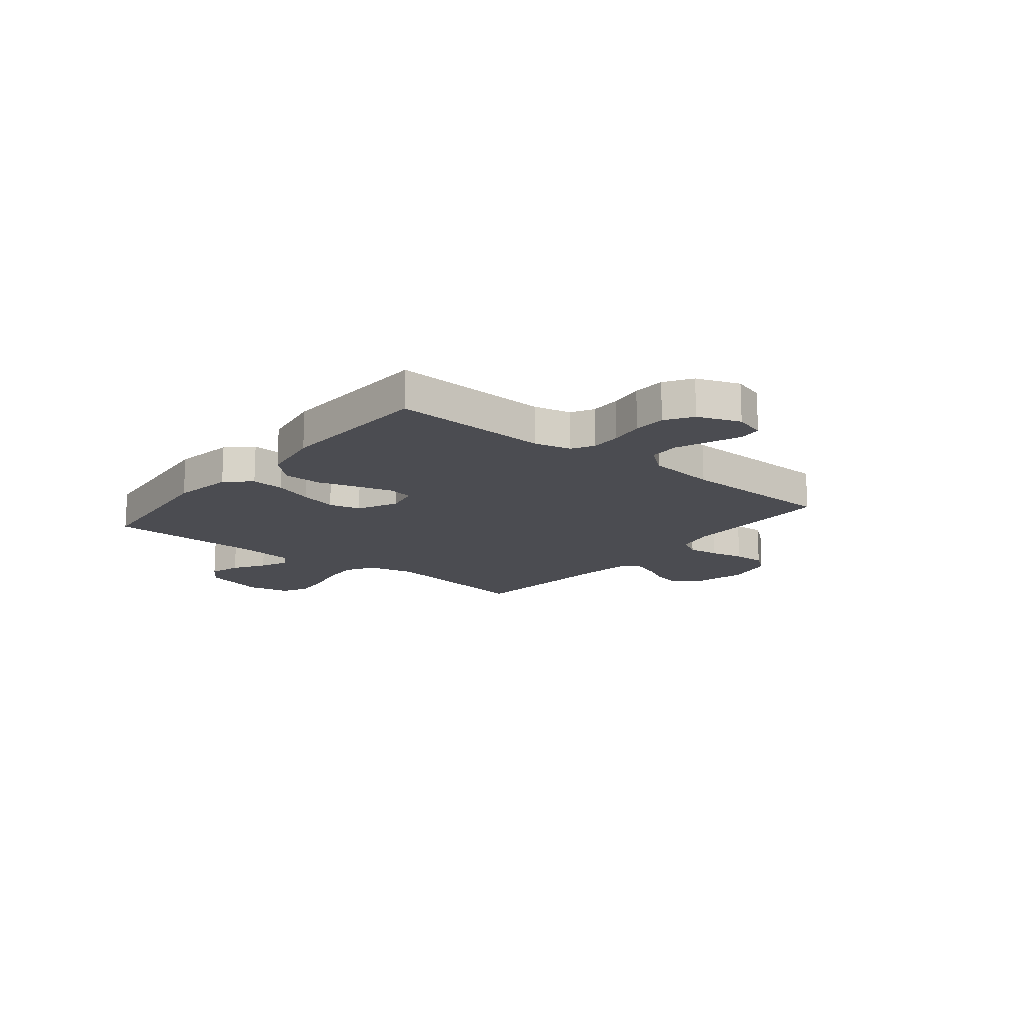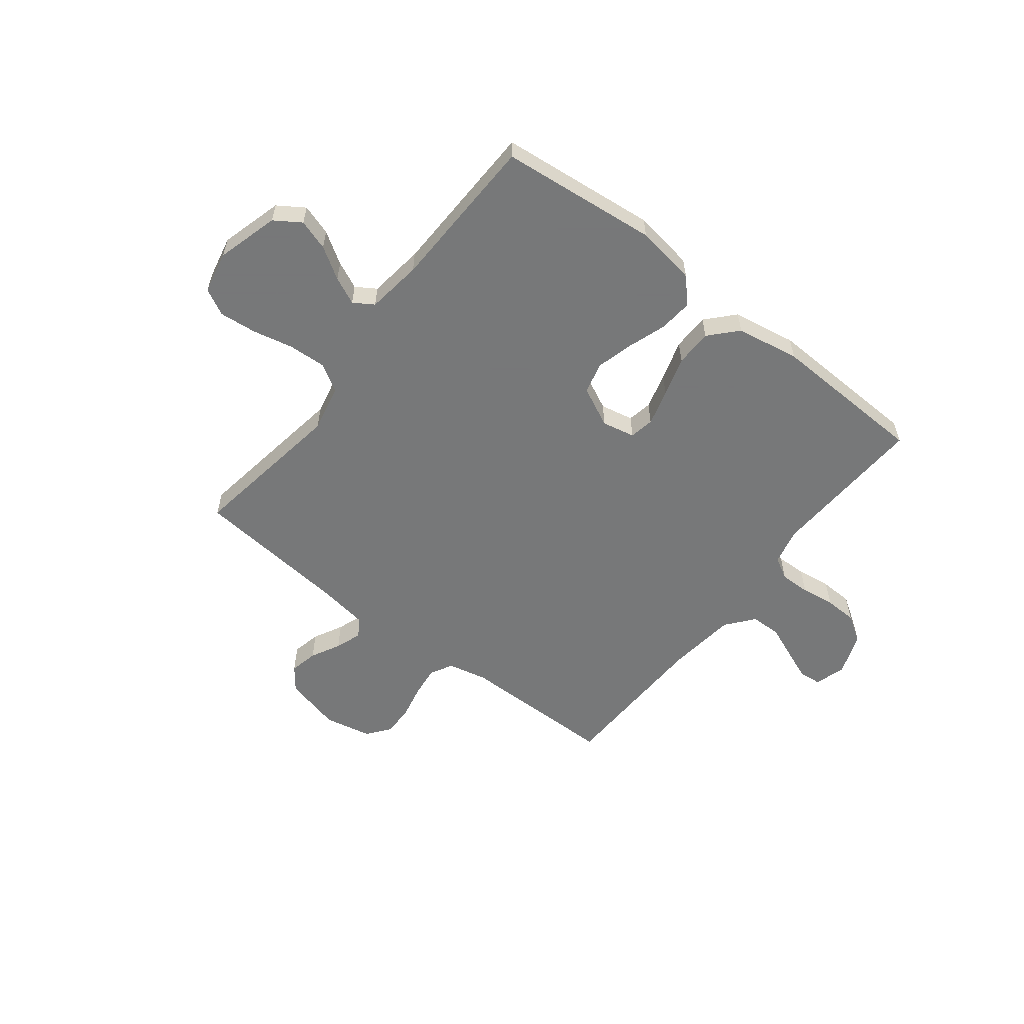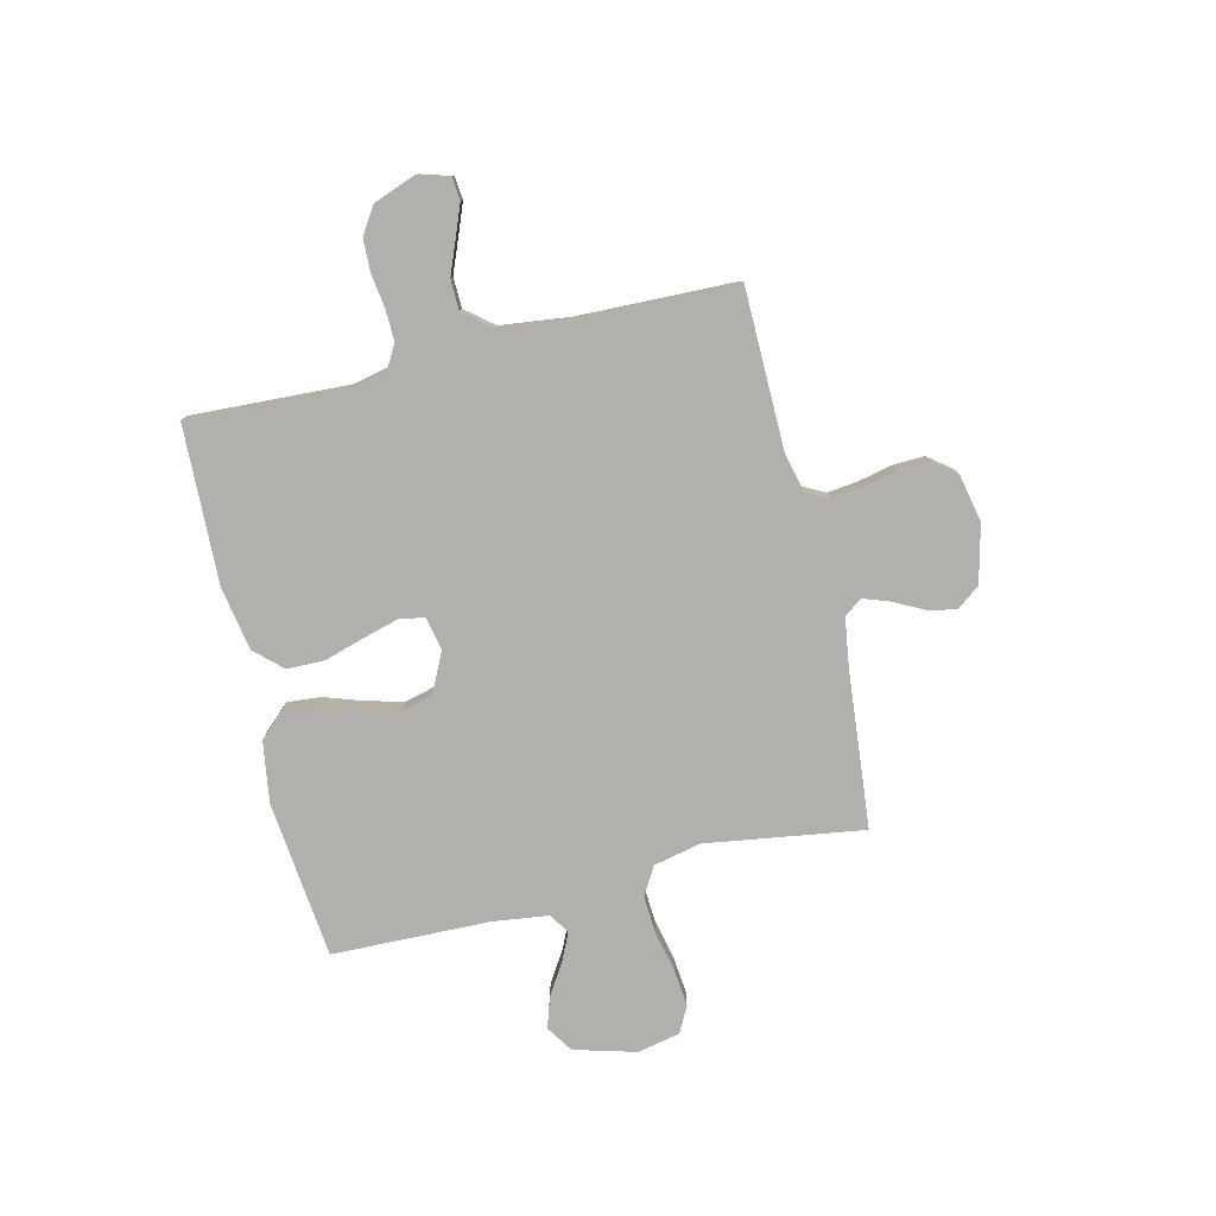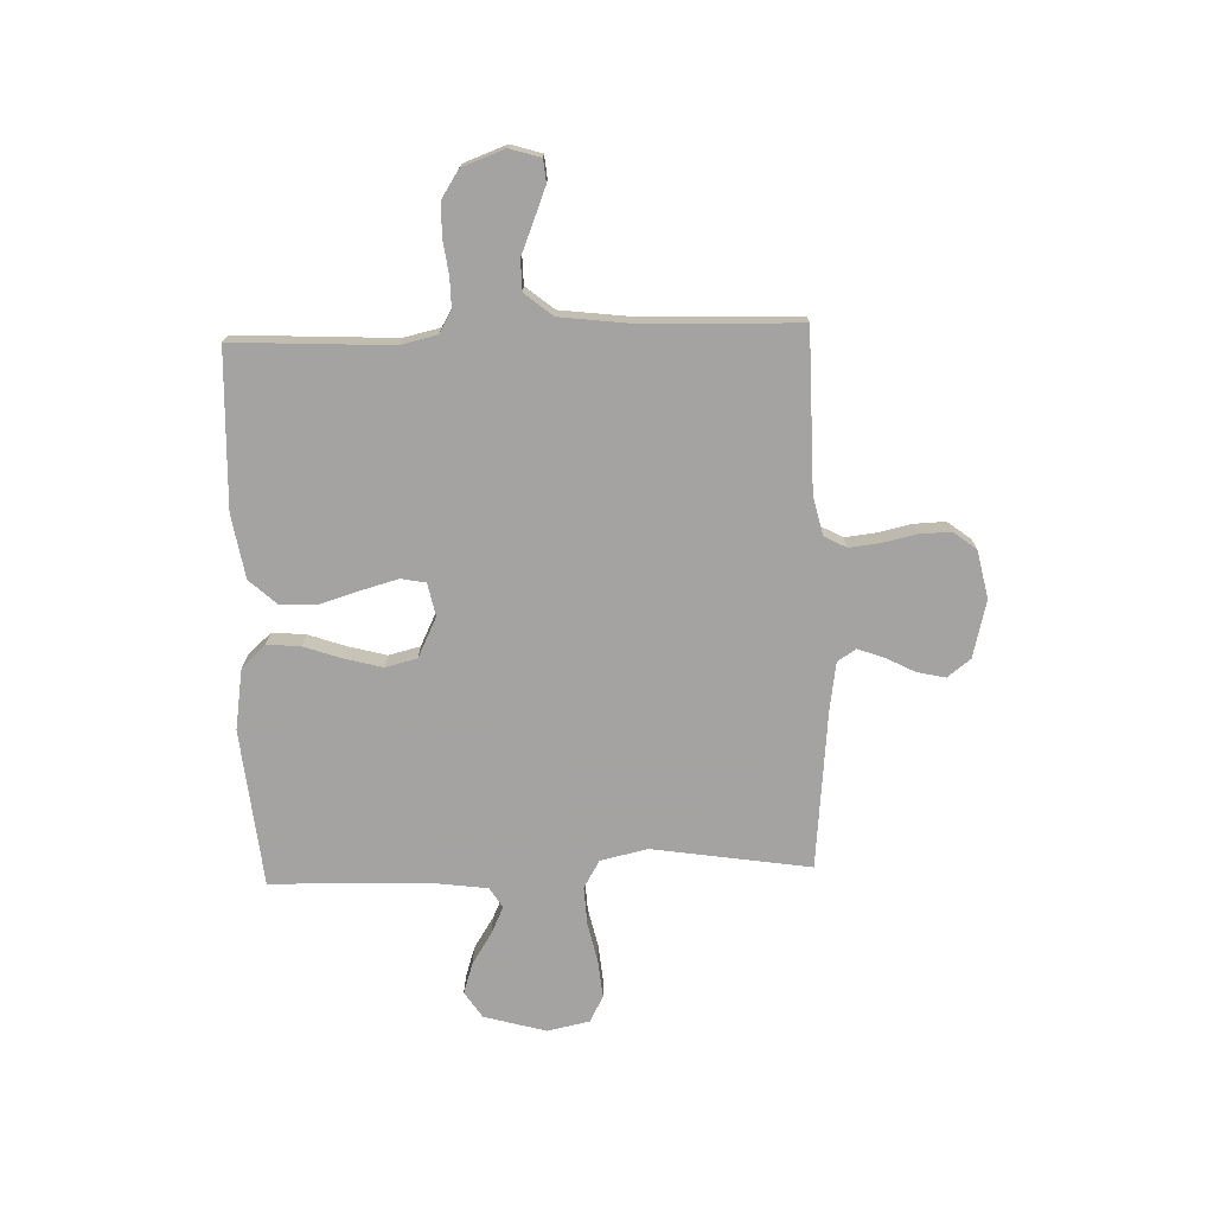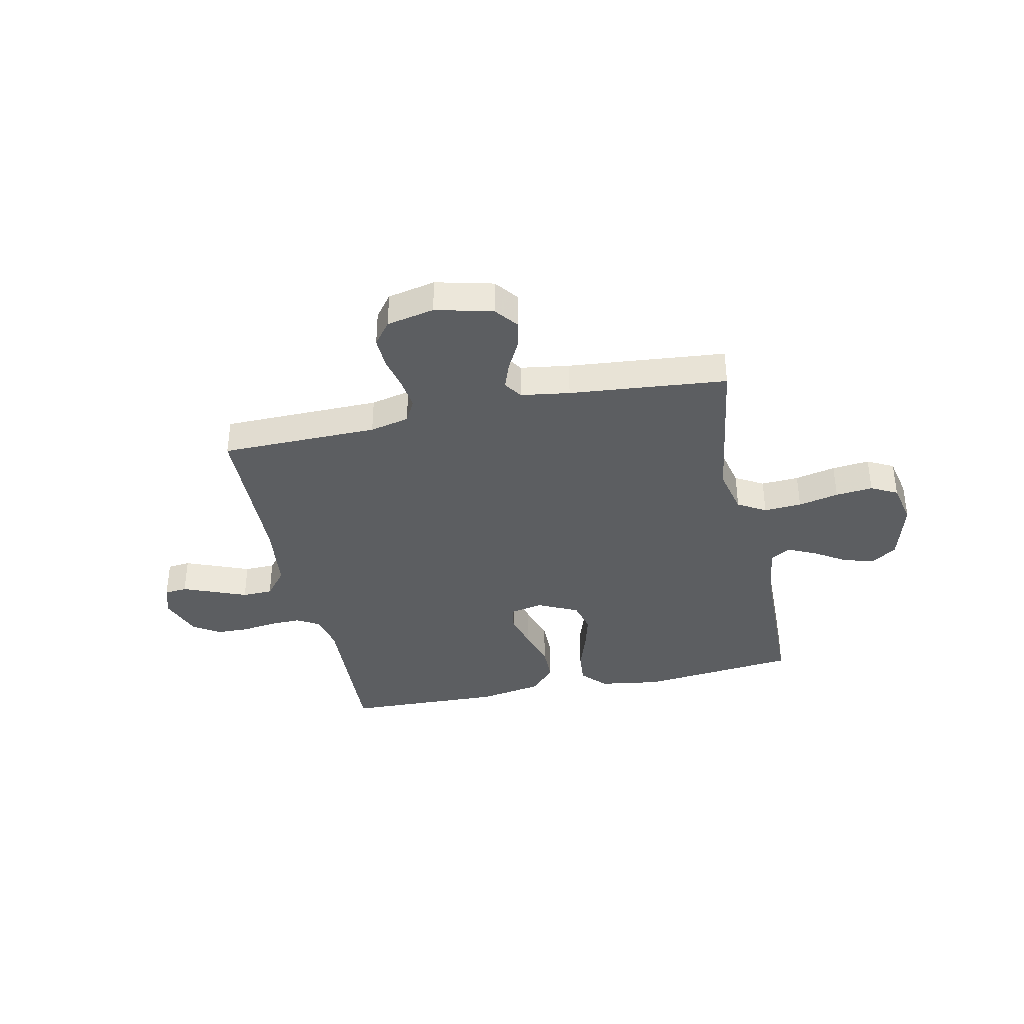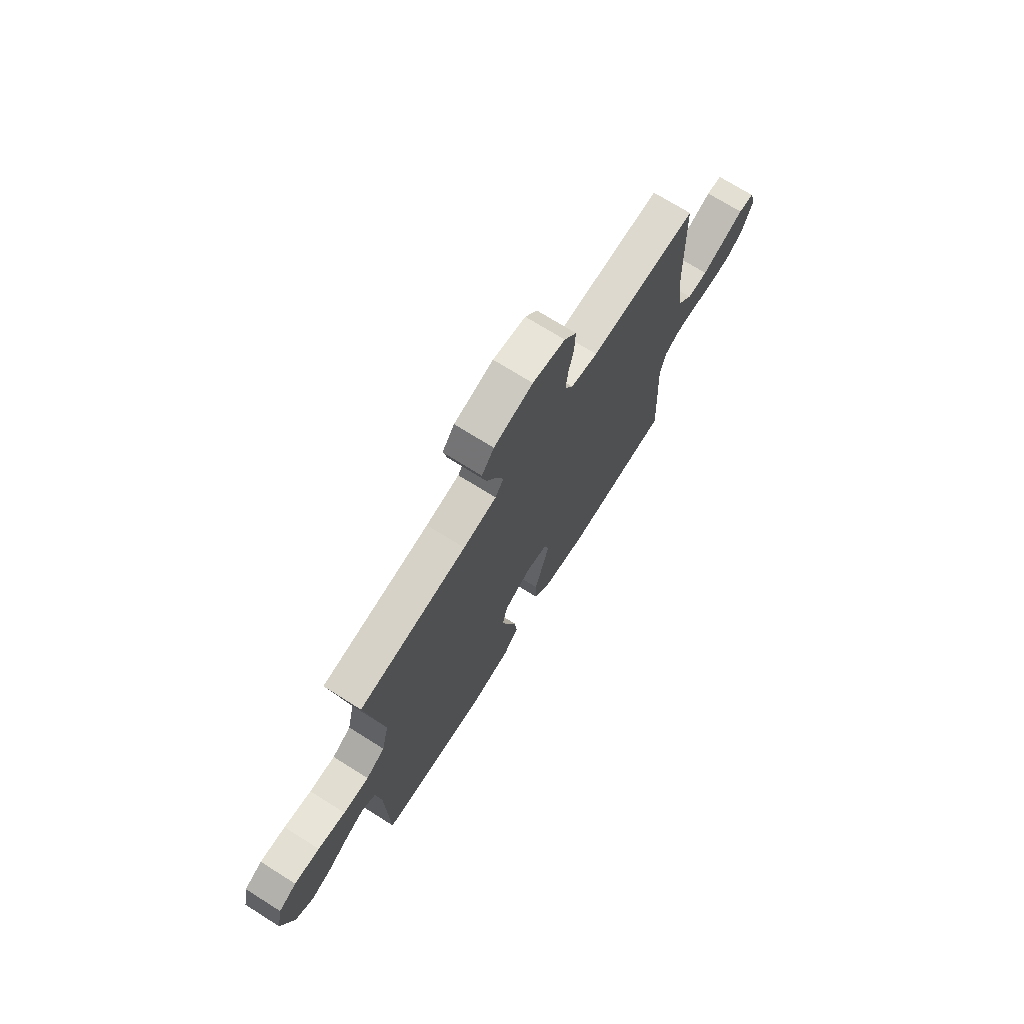
<metadata>
{"format":"obj","ext":"obj","renderer":"f3d","projection":"perspective","resolution":1024,"background":"white","views":[{"elev":-15.4,"azim":-128.8,"up":"+Y"},{"elev":-57.3,"azim":142.1,"up":"+Y"},{"elev":-78.6,"azim":-76.4,"up":"+Y"},{"elev":-73.1,"azim":-88.1,"up":"+Y"},{"elev":-37.3,"azim":12.2,"up":"+Y"},{"elev":72.0,"azim":122.1,"up":"+Z"}]}
</metadata>
<code>
v -0.5 0.07 0.5
v -0.2 0.07 0.503
v -0.125 0.07 0.52
v -0.102 0.07 0.563
v -0.109 0.07 0.622
v -0.123 0.07 0.686
v -0.125 0.07 0.746
v -0.091 0.07 0.79
v 0 0.07 0.809
v 0.109 0.07 0.782
v 0.143 0.07 0.738
v 0.131 0.07 0.684
v 0.102 0.07 0.628
v 0.084 0.07 0.578
v 0.107 0.07 0.543
v 0.2 0.07 0.529
v 0.5 0.07 0.5
v 0.454 0.07 0.2
v 0.474 0.07 0.11
v 0.527 0.07 0.079
v 0.599 0.07 0.083
v 0.676 0.07 0.1
v 0.747 0.07 0.107
v 0.797 0.07 0.081
v 0.814 0.07 0
v 0.781 0.07 -0.118
v 0.731 0.07 -0.151
v 0.672 0.07 -0.132
v 0.612 0.07 -0.094
v 0.56 0.07 -0.07
v 0.522 0.07 -0.094
v 0.508 0.07 -0.2
v 0.5 0.07 -0.5
v 0.2 0.07 -0.531
v 0.084 0.07 -0.513
v 0.041 0.07 -0.467
v 0.047 0.07 -0.403
v 0.072 0.07 -0.33
v 0.091 0.07 -0.259
v 0.076 0.07 -0.199
v 0 0.07 -0.162
v -0.063 0.07 -0.175
v -0.072 0.07 -0.222
v -0.053 0.07 -0.291
v -0.03 0.07 -0.367
v -0.031 0.07 -0.438
v -0.079 0.07 -0.49
v -0.2 0.07 -0.511
v -0.5 0.07 -0.5
v -0.485 0.07 -0.2
v -0.501 0.07 -0.13
v -0.543 0.07 -0.106
v -0.601 0.07 -0.107
v -0.666 0.07 -0.116
v -0.728 0.07 -0.114
v -0.779 0.07 -0.081
v -0.809 0.07 0
v -0.791 0.07 0.059
v -0.748 0.07 0.063
v -0.69 0.07 0.04
v -0.626 0.07 0.014
v -0.568 0.07 0.015
v -0.525 0.07 0.068
v -0.509 0.07 0.2
v -0.5 0 0.5
v -0.2 0 0.503
v -0.125 0 0.52
v -0.102 0 0.563
v -0.109 0 0.622
v -0.123 0 0.686
v -0.125 0 0.746
v -0.091 0 0.79
v 0 0 0.809
v 0.109 0 0.782
v 0.143 0 0.738
v 0.131 0 0.684
v 0.102 0 0.628
v 0.084 0 0.578
v 0.107 0 0.543
v 0.2 0 0.529
v 0.5 0 0.5
v 0.454 0 0.2
v 0.474 0 0.11
v 0.527 0 0.079
v 0.599 0 0.083
v 0.676 0 0.1
v 0.747 0 0.107
v 0.797 0 0.081
v 0.814 0 0
v 0.781 0 -0.118
v 0.731 0 -0.151
v 0.672 0 -0.132
v 0.612 0 -0.094
v 0.56 0 -0.07
v 0.522 0 -0.094
v 0.508 0 -0.2
v 0.5 0 -0.5
v 0.2 0 -0.531
v 0.084 0 -0.513
v 0.041 0 -0.467
v 0.047 0 -0.403
v 0.072 0 -0.33
v 0.091 0 -0.259
v 0.076 0 -0.199
v 0 0 -0.162
v -0.063 0 -0.175
v -0.072 0 -0.222
v -0.053 0 -0.291
v -0.03 0 -0.367
v -0.031 0 -0.438
v -0.079 0 -0.49
v -0.2 0 -0.511
v -0.5 0 -0.5
v -0.485 0 -0.2
v -0.501 0 -0.13
v -0.543 0 -0.106
v -0.601 0 -0.107
v -0.666 0 -0.116
v -0.728 0 -0.114
v -0.779 0 -0.081
v -0.809 0 0
v -0.791 0 0.059
v -0.748 0 0.063
v -0.69 0 0.04
v -0.626 0 0.014
v -0.568 0 0.015
v -0.525 0 0.068
v -0.509 0 0.2
f 59 60 61
f 58 59 61
f 57 58 61
f 56 57 61
f 55 56 61
f 54 55 61
f 53 54 61
f 52 53 61 62
f 51 52 62 63
f 48 49 50
f 47 48 50
f 46 47 50
f 45 46 50
f 44 45 50
f 51 63 64
f 50 51 64
f 44 50 64
f 43 44 64
f 36 37 38
f 35 36 38
f 34 35 38
f 33 34 38
f 32 33 38
f 31 32 38 39
f 30 31 39 40
f 27 28 29
f 26 27 29
f 25 26 29
f 24 25 29
f 23 24 29
f 22 23 29
f 21 22 29
f 20 21 29 30
f 30 40 41
f 20 30 41
f 19 20 41
f 16 17 18
f 19 41 42
f 18 19 42
f 16 18 42
f 15 16 42
f 11 12 13
f 10 11 13
f 9 10 13
f 8 9 13
f 7 8 13
f 6 7 13
f 5 6 13
f 4 5 13 14
f 64 1 2
f 43 64 2
f 42 43 2
f 14 15 42
f 4 14 42
f 3 4 42
f 2 3 42
f 125 124 123
f 125 123 122
f 125 122 121
f 125 121 120
f 125 120 119
f 125 119 118
f 125 118 117
f 126 125 117 116
f 127 126 116 115
f 114 113 112
f 114 112 111
f 114 111 110
f 114 110 109
f 114 109 108
f 128 127 115
f 128 115 114
f 128 114 108
f 128 108 107
f 102 101 100
f 102 100 99
f 102 99 98
f 102 98 97
f 102 97 96
f 103 102 96 95
f 104 103 95 94
f 93 92 91
f 93 91 90
f 93 90 89
f 93 89 88
f 93 88 87
f 93 87 86
f 93 86 85
f 94 93 85 84
f 105 104 94
f 105 94 84
f 105 84 83
f 82 81 80
f 106 105 83
f 106 83 82
f 106 82 80
f 106 80 79
f 77 76 75
f 77 75 74
f 77 74 73
f 77 73 72
f 77 72 71
f 77 71 70
f 77 70 69
f 78 77 69 68
f 66 65 128
f 66 128 107
f 66 107 106
f 106 79 78
f 106 78 68
f 106 68 67
f 106 67 66
f 1 65 66 2
f 2 66 67 3
f 3 67 68 4
f 4 68 69 5
f 5 69 70 6
f 6 70 71 7
f 7 71 72 8
f 8 72 73 9
f 9 73 74 10
f 10 74 75 11
f 11 75 76 12
f 12 76 77 13
f 13 77 78 14
f 14 78 79 15
f 15 79 80 16
f 16 80 81 17
f 17 81 82 18
f 18 82 83 19
f 19 83 84 20
f 20 84 85 21
f 21 85 86 22
f 22 86 87 23
f 23 87 88 24
f 24 88 89 25
f 25 89 90 26
f 26 90 91 27
f 27 91 92 28
f 28 92 93 29
f 29 93 94 30
f 30 94 95 31
f 31 95 96 32
f 32 96 97 33
f 33 97 98 34
f 34 98 99 35
f 35 99 100 36
f 36 100 101 37
f 37 101 102 38
f 38 102 103 39
f 39 103 104 40
f 40 104 105 41
f 41 105 106 42
f 42 106 107 43
f 43 107 108 44
f 44 108 109 45
f 45 109 110 46
f 46 110 111 47
f 47 111 112 48
f 48 112 113 49
f 49 113 114 50
f 50 114 115 51
f 51 115 116 52
f 52 116 117 53
f 53 117 118 54
f 54 118 119 55
f 55 119 120 56
f 56 120 121 57
f 57 121 122 58
f 58 122 123 59
f 59 123 124 60
f 60 124 125 61
f 61 125 126 62
f 62 126 127 63
f 63 127 128 64
f 64 128 65 1

</code>
